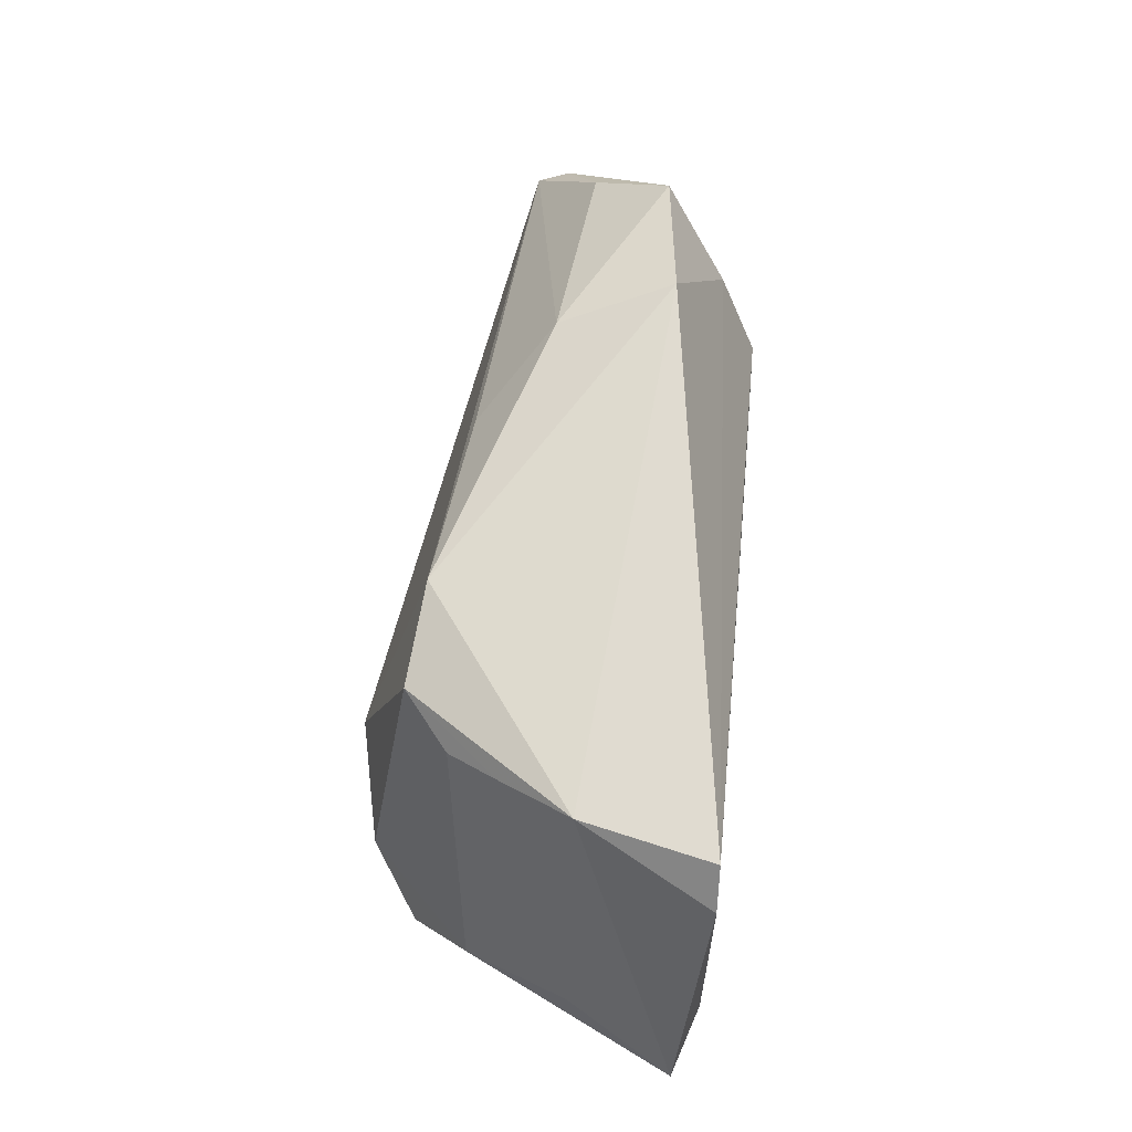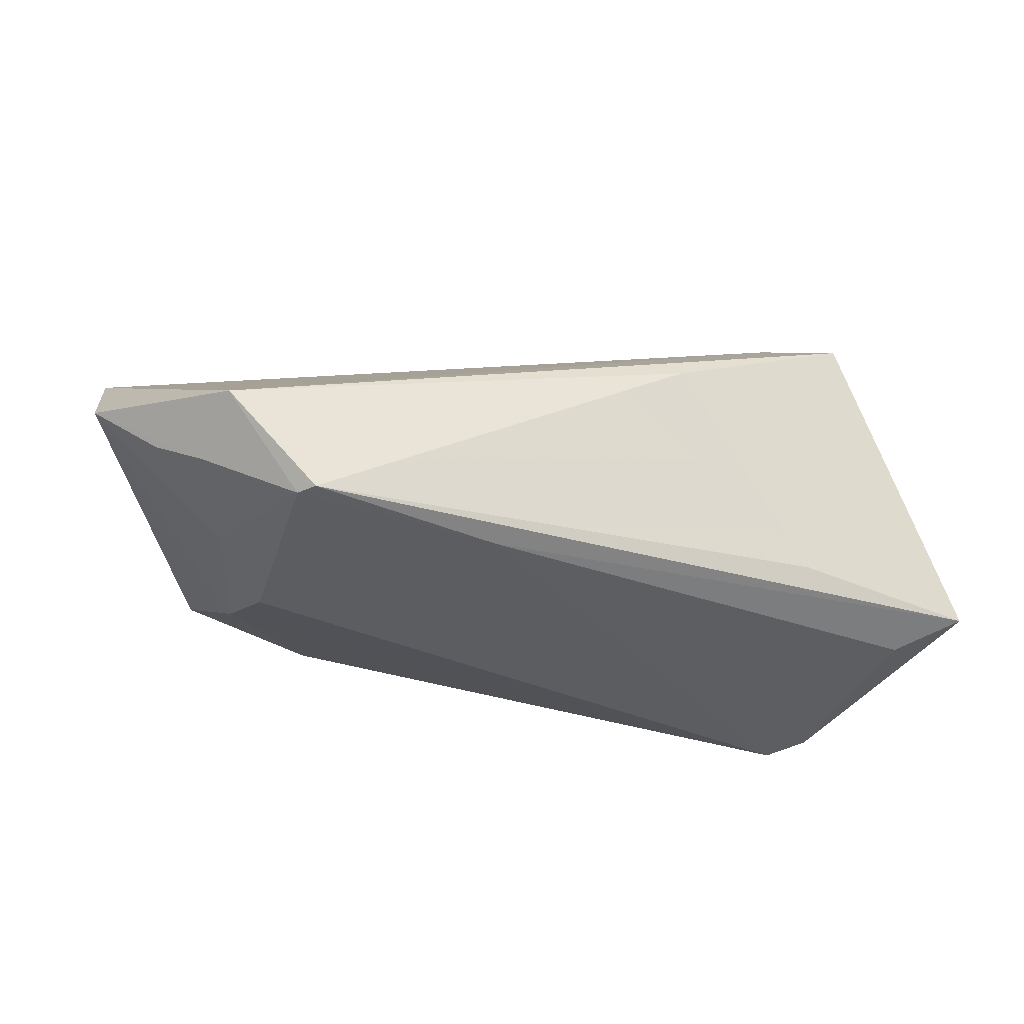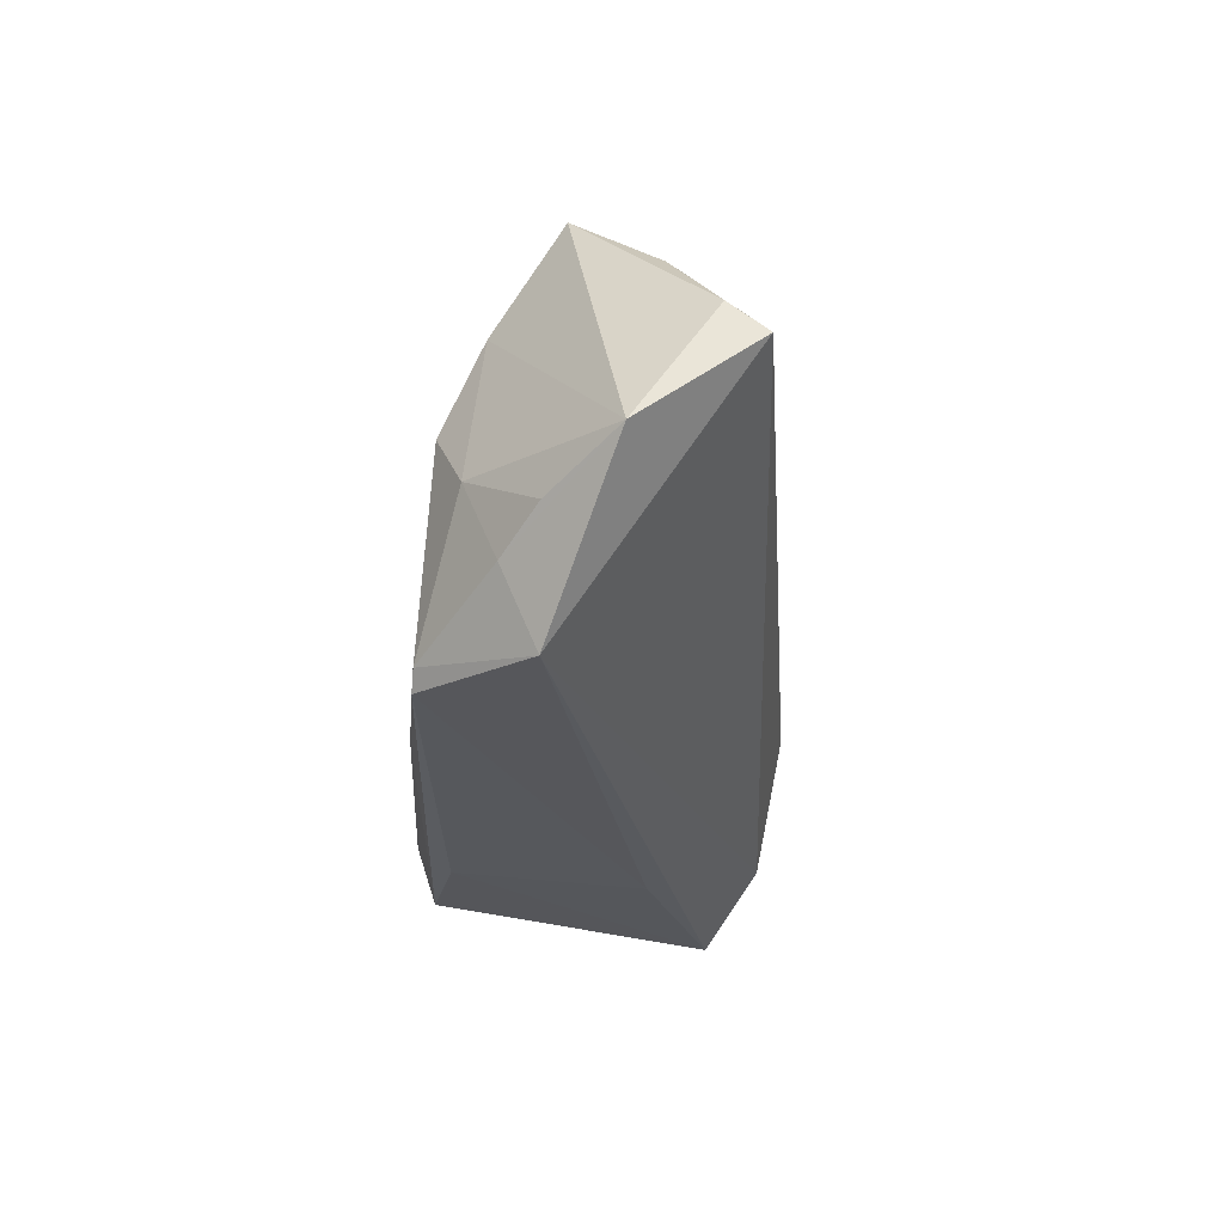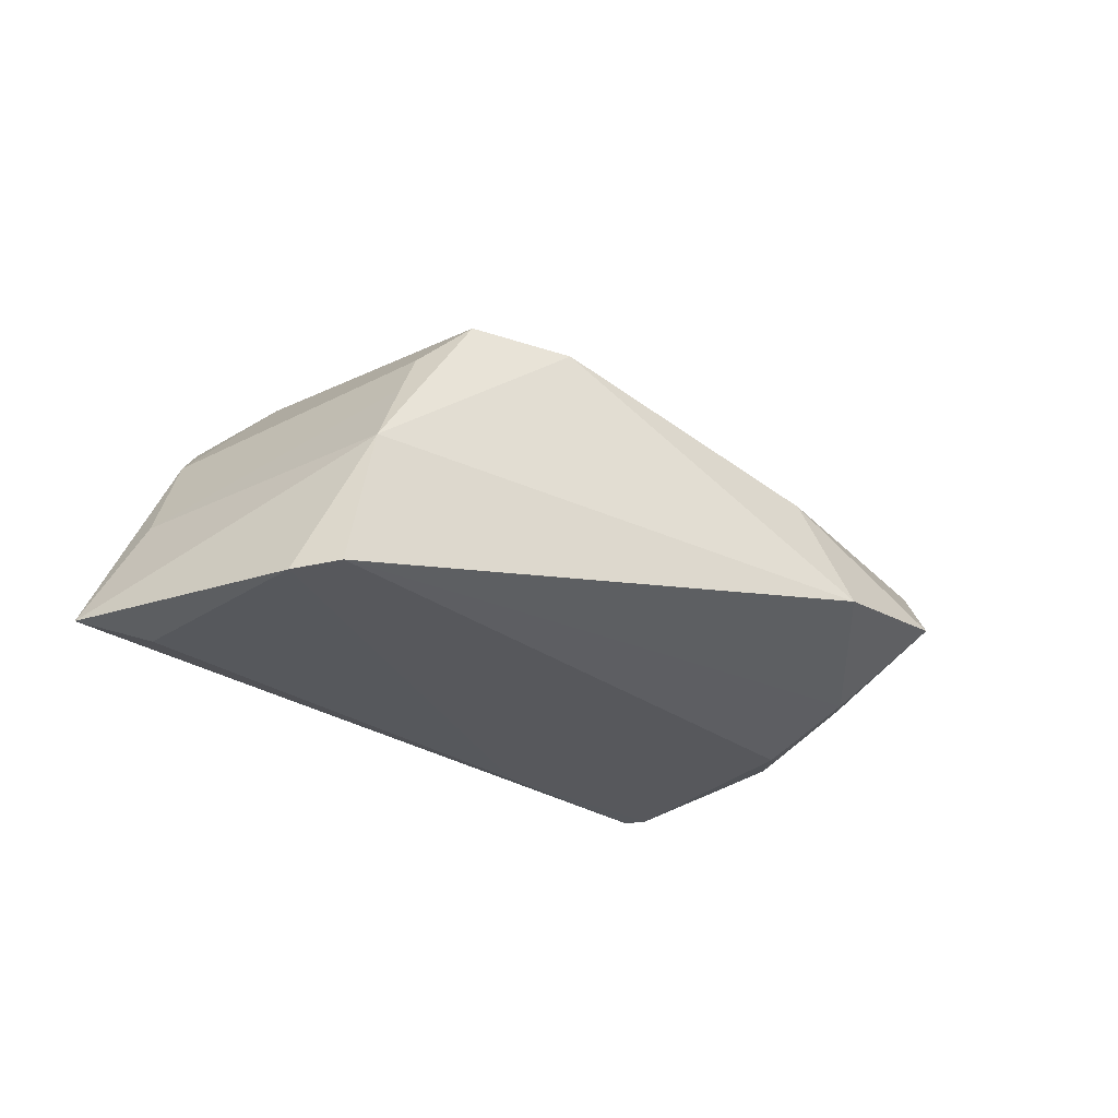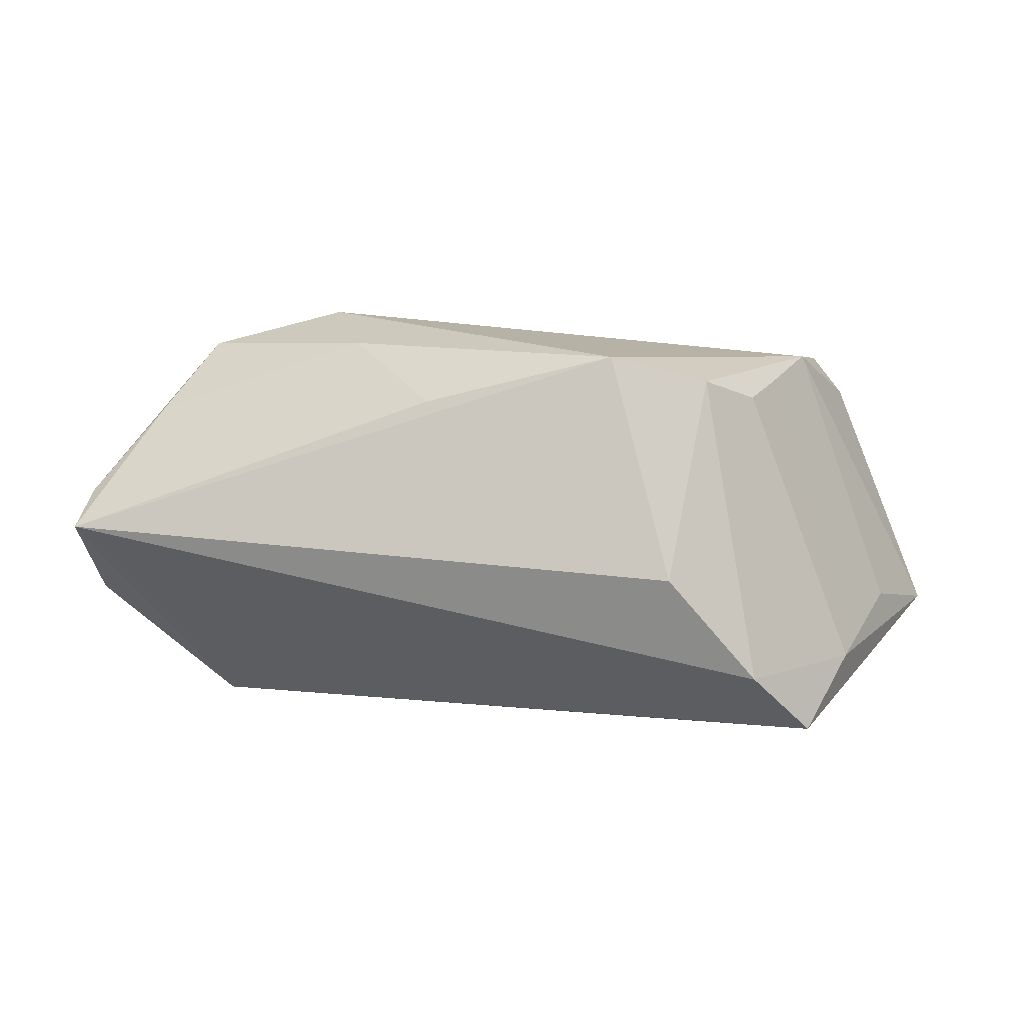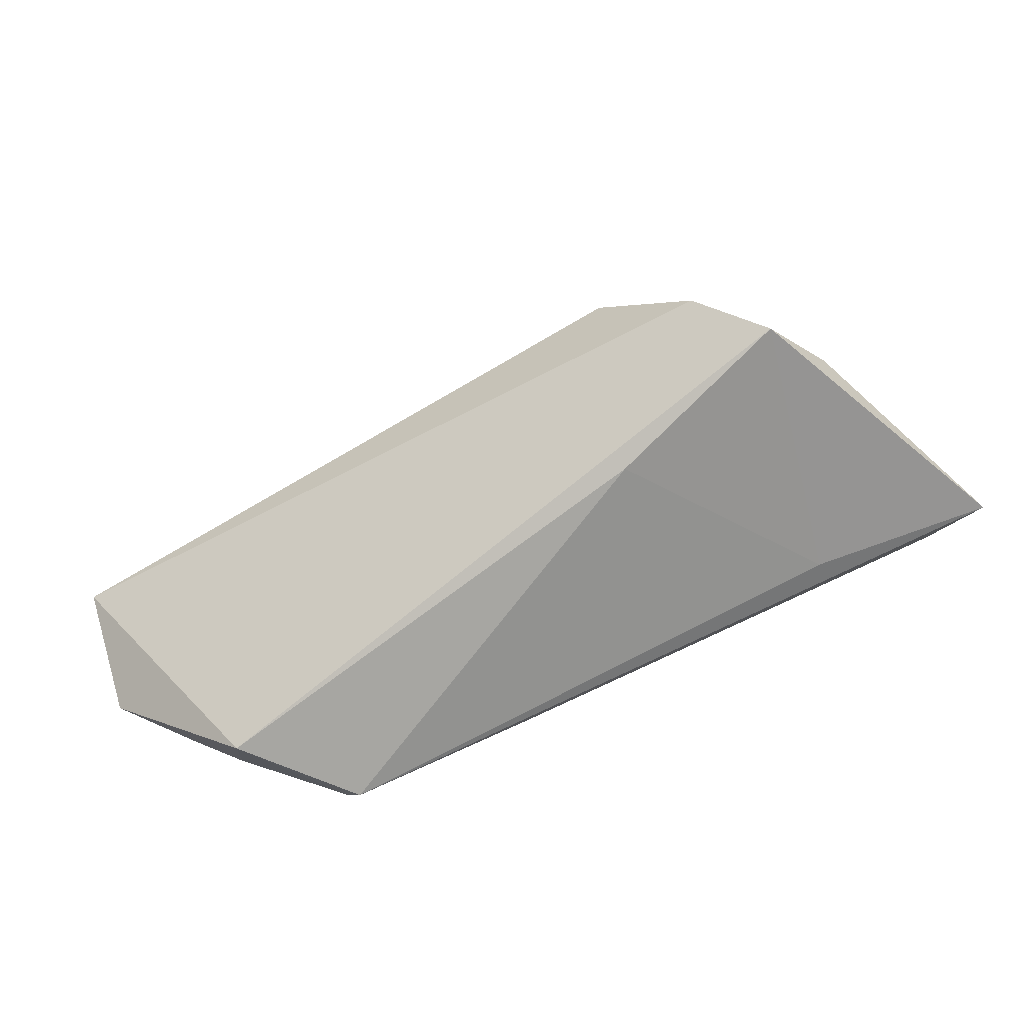
<metadata>
{"format":"obj","ext":"obj","renderer":"f3d","projection":"perspective","resolution":1024,"background":"white","views":[{"elev":64.7,"azim":97.2,"up":"+Y"},{"elev":-39.0,"azim":-12.5,"up":"+Z"},{"elev":-28.2,"azim":-93.9,"up":"+Y"},{"elev":-28.0,"azim":144.6,"up":"+Z"},{"elev":6.9,"azim":4.4,"up":"+Y"},{"elev":-77.7,"azim":22.3,"up":"+Y"}]}
</metadata>
<code>
v -0.04227 -0.006062 -0.01437
v 0.02069 -0.00436 0.02637
v -0.04641 -0.01735 -0.01058
v -0.04468 0.02504 -0.0041
v 0.05111 -0.01041 -0.003196
v -0.05933 0.005073 0.0105
v -0.02736 0.02955 -0.006628
v -0.03591 0.002803 -0.01722
v -0.044 -0.02622 -0.006304
v -0.01183 0.01801 0.01611
v 0.0394 -0.02534 0.01837
v -0.02247 0.02551 0.007398
v -0.03924 0.01338 -0.01222
v 0.03501 -0.01727 -0.01457
v -0.03202 -0.02492 -0.01868
v 0.0393 0.02346 -0.002409
v -0.03404 -0.02295 -0.01858
v 0.03476 0.02042 0.006937
v 0.01618 -0.02622 0.008925
v -0.06087 0.0004493 0.01488
v -0.06092 -0.01005 0.0008082
v 0.03168 0.01853 0.01308
v 0.04624 0.01755 -0.01927
v 0.01286 0.0241 0.01789
v -0.0503 0.01622 0.005776
v -0.00832 -0.01916 -0.01927
v 0.05042 -0.007796 -0.01927
v -0.05214 -0.0137 -0.006678
v 0.05821 -0.0129 -0.01676
v 0.03193 -0.01752 0.02431
v 0.04225 0.02259 -0.019
v 0.04502 -0.01677 0.01043
v 0.02535 0.02098 0.01887
f 7 16 31
f 7 31 13
f 24 16 7
f 24 20 2
f 23 16 29
f 23 31 16
f 29 27 23
f 21 13 1
f 4 13 21
f 7 13 4
f 9 20 21
f 2 20 30
f 20 9 30
f 30 9 11
f 29 11 14
f 32 11 29
f 32 30 11
f 33 24 2
f 16 24 33
f 2 30 33
f 26 23 27
f 26 27 29
f 17 31 26
f 31 23 26
f 21 1 28
f 17 1 8
f 8 1 13
f 8 31 17
f 8 13 31
f 21 20 6
f 6 4 21
f 12 24 7
f 7 4 12
f 15 9 17
f 29 14 15
f 15 26 29
f 17 26 15
f 29 16 5
f 5 32 29
f 30 32 22
f 22 33 30
f 3 1 17
f 3 28 1
f 17 9 3
f 3 9 21
f 21 28 3
f 20 24 10
f 10 12 20
f 24 12 10
f 20 12 25
f 25 12 4
f 25 6 20
f 4 6 25
f 11 9 19
f 9 15 19
f 19 14 11
f 19 15 14
f 16 33 18
f 33 22 18
f 18 5 16
f 32 5 18
f 18 22 32

</code>
